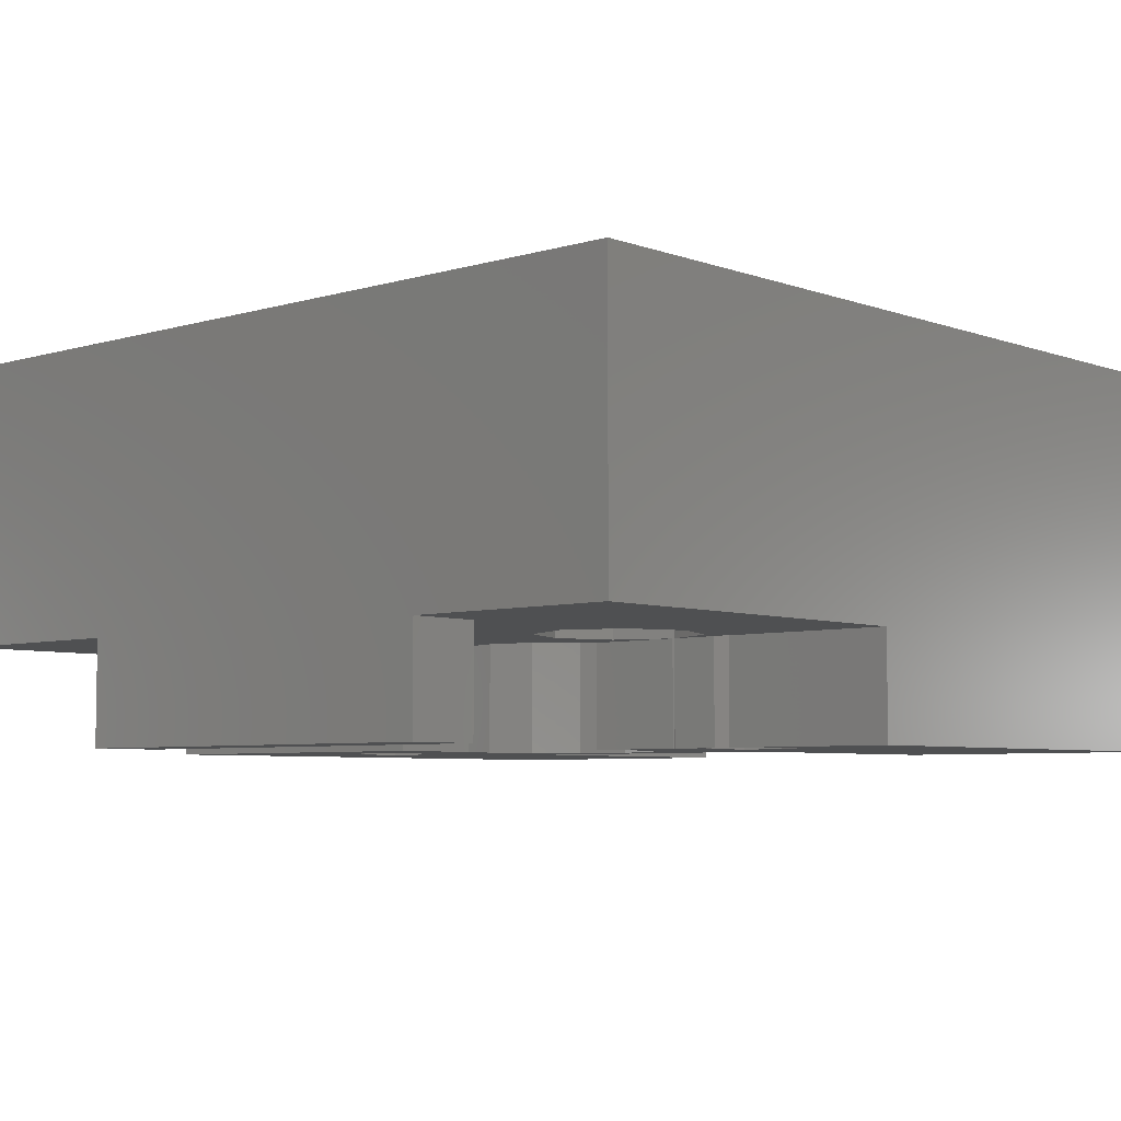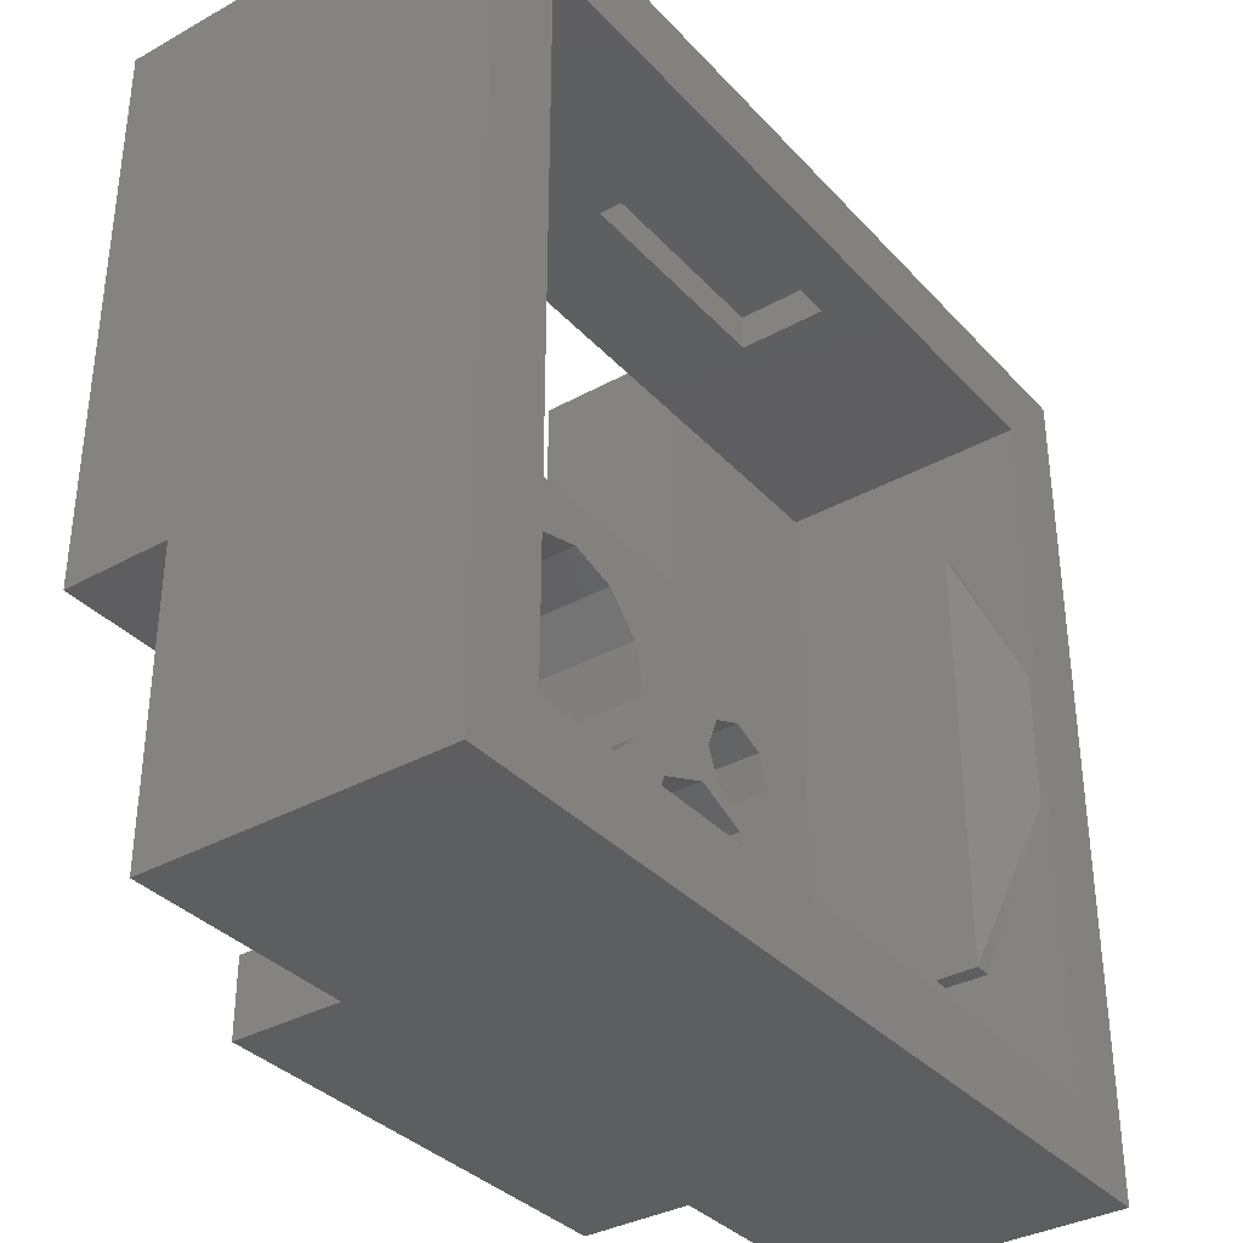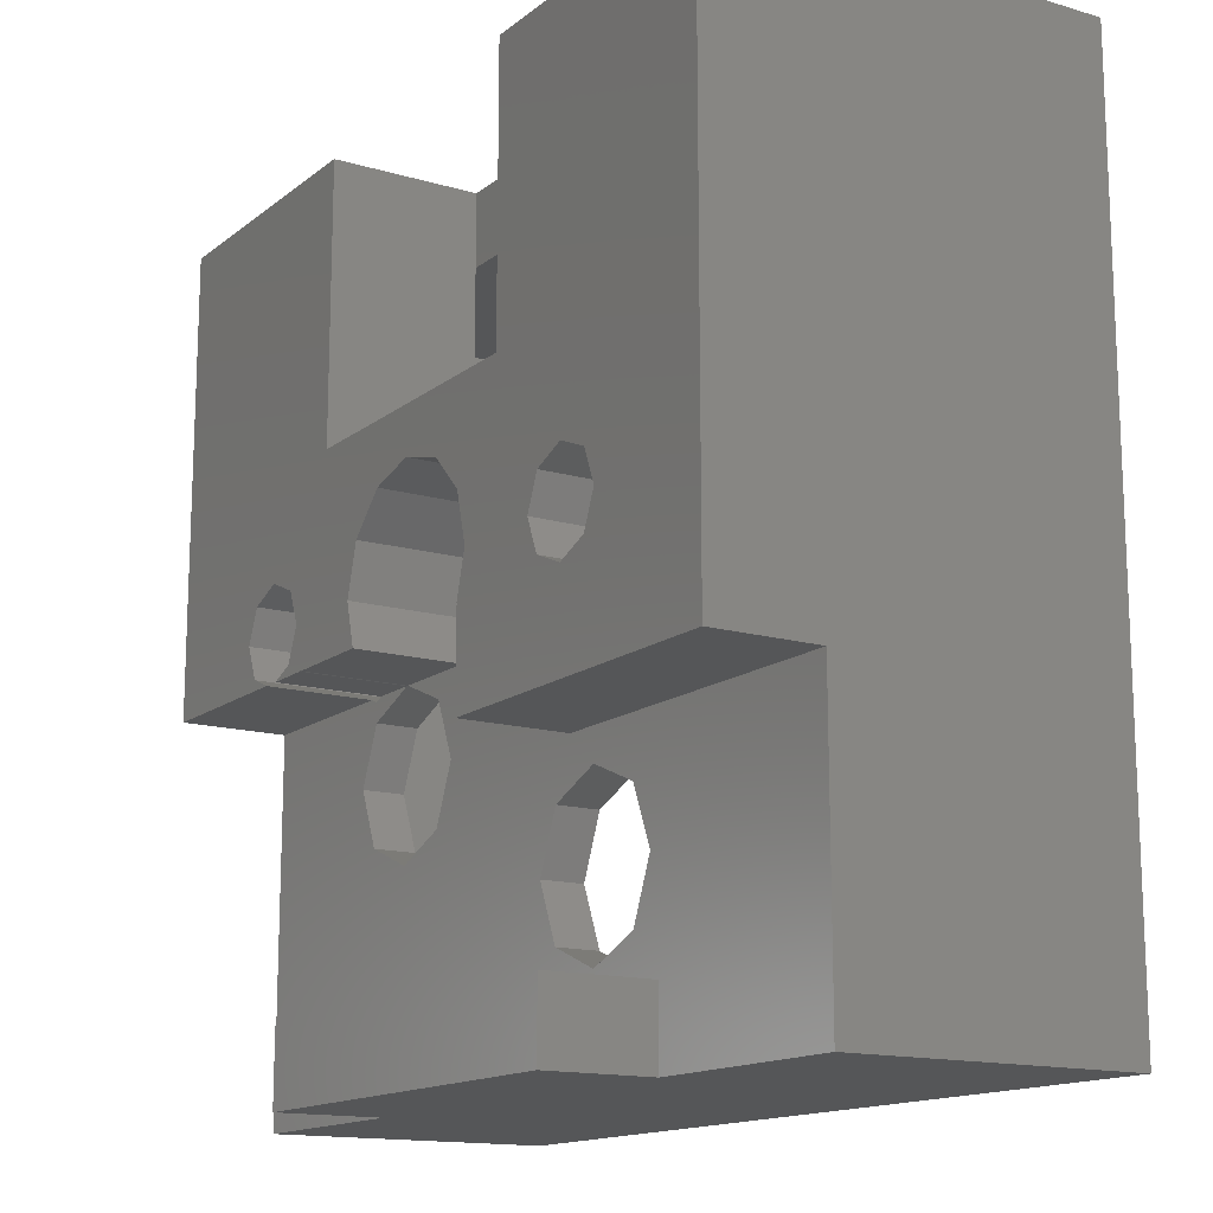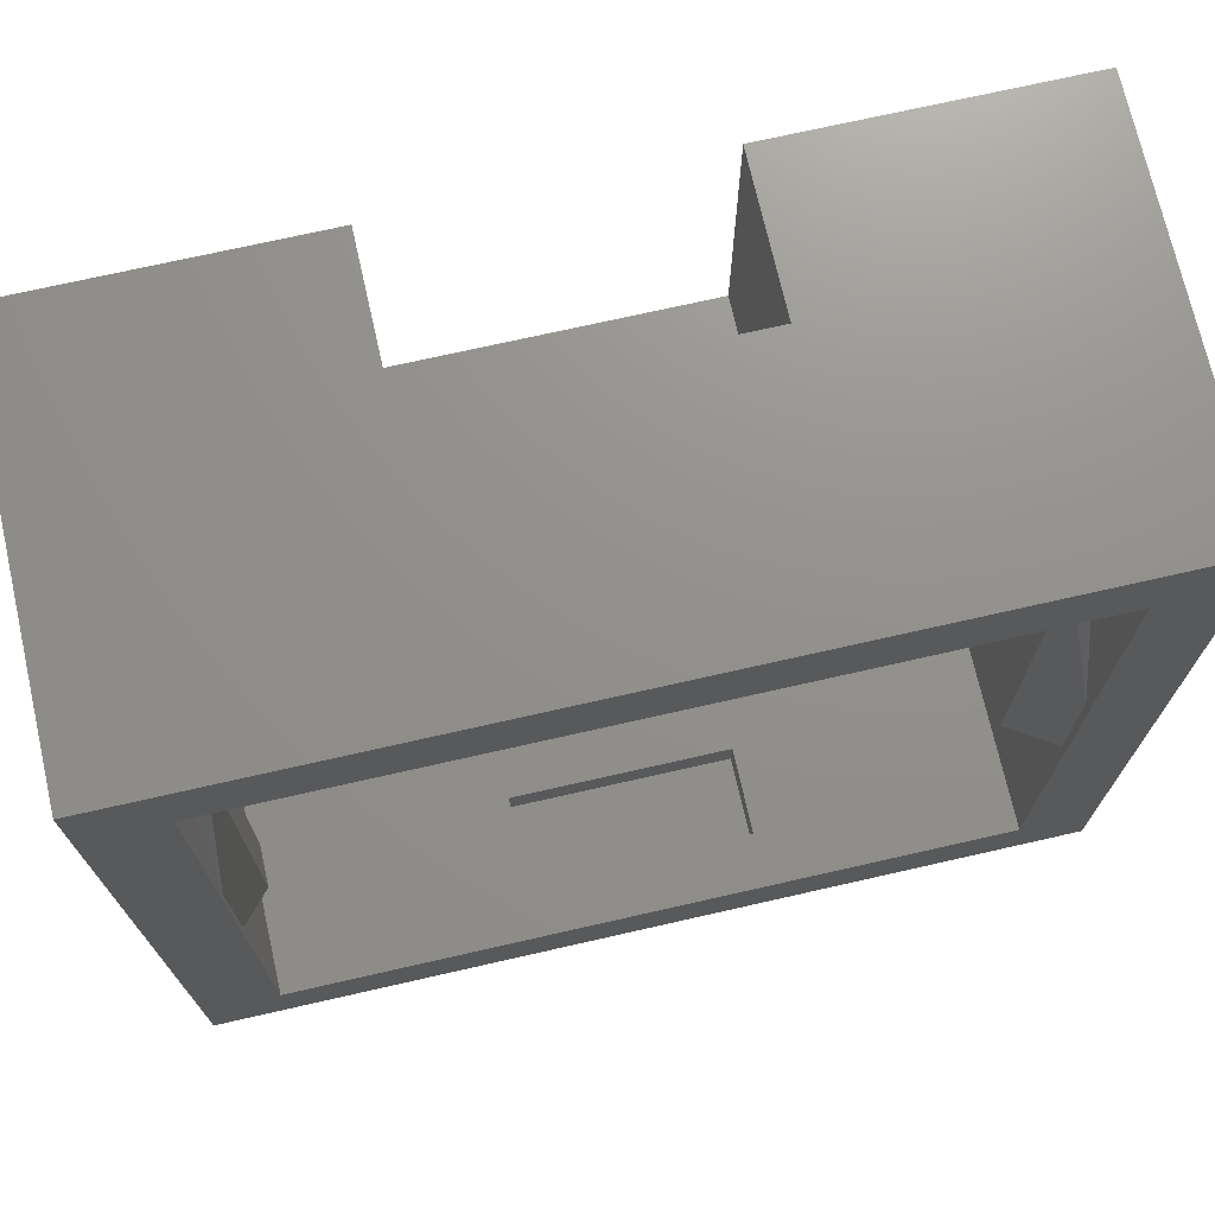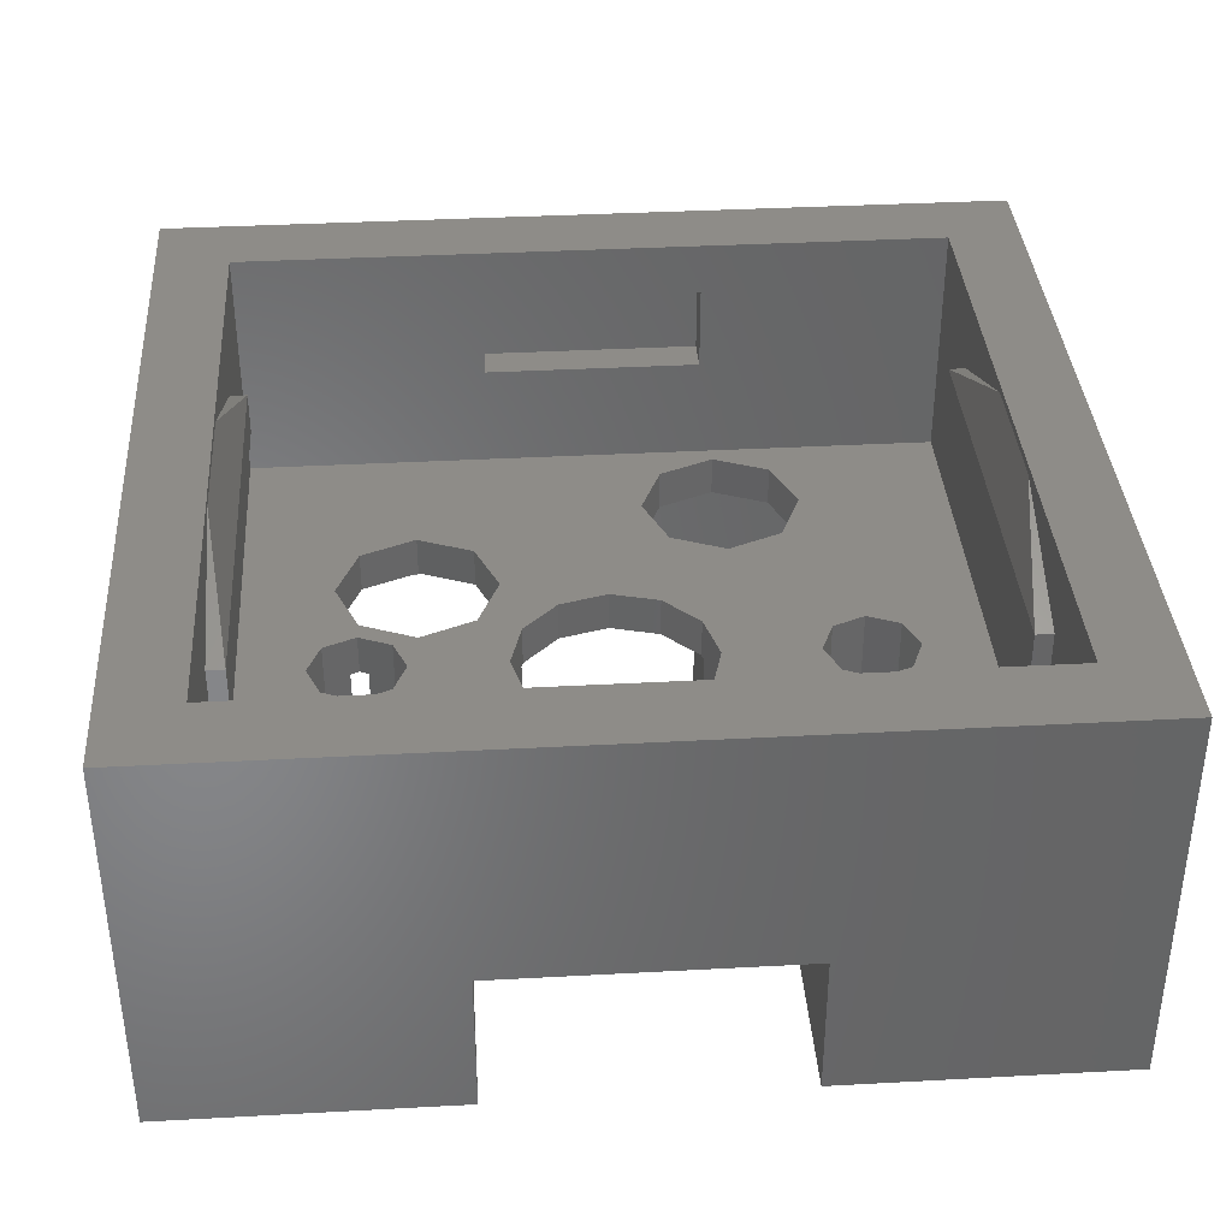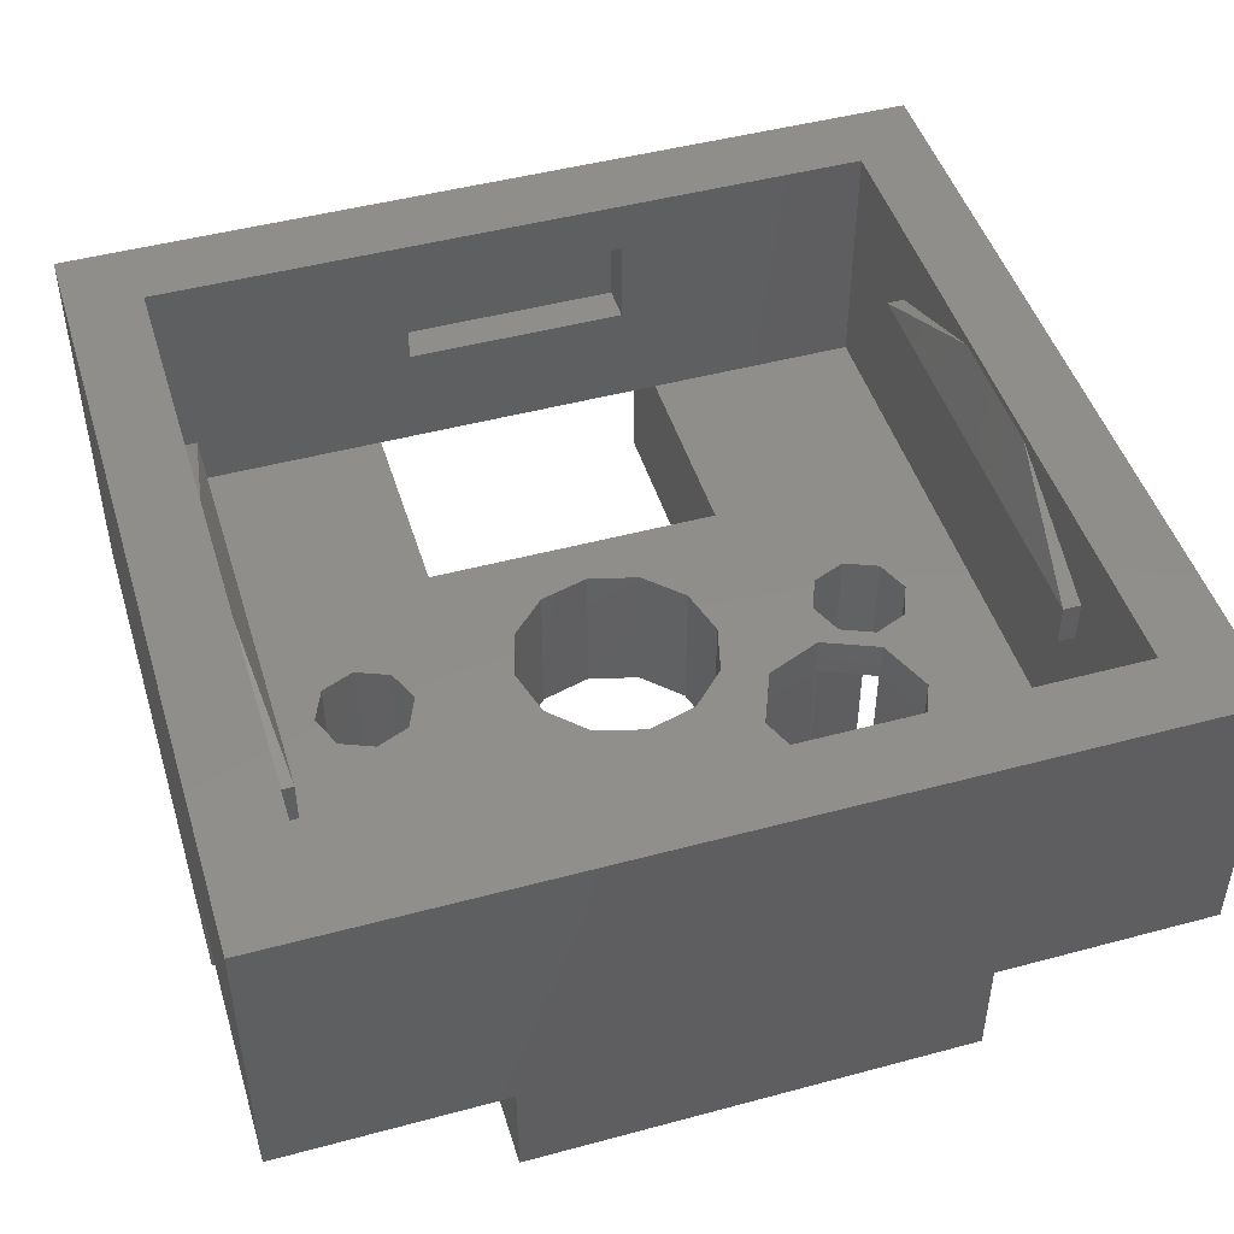
<metadata>
{"format":"stl","ext":"stl","renderer":"f3d","projection":"perspective","resolution":1024,"background":"white","views":[{"elev":-5.6,"azim":42.3,"up":"+Z"},{"elev":-35.4,"azim":-53.8,"up":"+Y"},{"elev":-14.7,"azim":-122.3,"up":"+Y"},{"elev":72.2,"azim":-12.8,"up":"+Y"},{"elev":37.1,"azim":176.0,"up":"+Z"},{"elev":47.2,"azim":-16.9,"up":"+Z"}]}
</metadata>
<code>
# stl→obj: 178 verts, 376 faces
v 8.825 8.575 5
v 8.825 -0.9 -0.85
v 8.825 8.575 -3
v 8.825 -8.575 5
v 8.825 -8.575 -0.85
v 8.825 -0.9 -3
v 7.325 7.075 5
v -7.325 7.075 5
v -8.825 8.575 5
v -7.325 -7.075 5
v 7.325 -7.075 5
v -8.825 -8.575 5
v -3 7.075 0
v 3 8.575 0
v 3 7.075 0
v -3 8.575 0
v -7.325 7.075 0
v -3 3 0
v -4.025 0 0
v -3.707 -3.913 0
v -4.311 0.6894 0
v -5 0.975 0
v -5.689 0.6894 0
v -5.975 0 0
v -1.373 -3.913 0
v 0 -2.05 0
v -1.025 -1.775 0
v -0.89 -5.08 0
v -2.54 -3.43 0
v -1.775 -1.025 0
v -2.05 0 0
v 4.977 -1.373 0
v 5.689 -0.6894 0
v 5 -0.975 0
v 5.46 -2.54 0
v 4.311 -0.6894 0
v 3.81 -0.89 0
v 4.025 0 0
v 7.325 7.075 0
v 5.975 0 0
v 7.325 -7.075 0
v 5.689 0.6894 0
v 5 0.975 0
v 3 3 0
v 4.311 0.6894 0
v 1.775 1.025 0
v 2.05 0 0
v 2.643 -1.373 0
v 1.775 -1.025 0
v 1.025 1.775 0
v 0 2.05 0
v -1.025 1.775 0
v -1.775 1.025 0
v 4.977 -3.707 0
v 3.81 -4.19 0
v -1.373 -6.247 0
v 2.643 -3.707 0
v 2.16 -2.54 0
v 1.025 -1.775 0
v -2.54 -6.73 0
v -5.689 -0.6894 0
v -5 -0.975 0
v -4.19 -5.08 0
v -7.325 -7.075 0
v -3.707 -6.247 0
v -4.311 -0.6894 0
v -8.825 -2.8 -0.85
v -8.825 8.575 -3
v -8.825 -2.8 -3
v -8.825 -8.575 -0.85
v 3 8.575 -3
v -3 8.575 -3
v -2.25 7.075 3.925
v -2.25 7.075 2.175
v 2.25 7.075 3.925
v 2.25 7.075 2.175
v 7.325 4.375 2.675
v 7.325 -4.375 2.675
v 7.325 4.375 3.525
v 7.325 1.375 4.848
v 7.325 -1.375 4.848
v 7.325 -4.375 3.525
v -4.412 -8.575 -3
v 4.412 -8.575 -0.85
v -4.412 -8.575 -0.85
v 4.412 -8.575 -3
v 6.975 -4.375 2.675
v 6.975 4.375 2.675
v 6.975 4.375 3.525
v 6.975 -4.375 3.525
v 2.25 7.823 3.925
v 2.25 7.823 2.175
v -2.25 7.823 3.925
v -2.25 7.823 2.175
v 2.25 -7.075 3.925
v 2.25 -7.075 2.175
v -2.25 -7.075 2.175
v -2.25 -7.075 3.925
v -7.325 4.375 2.675
v -7.325 4.375 3.525
v -7.325 1.375 4.848
v -7.325 -1.375 4.848
v -7.325 -4.375 3.525
v -7.325 -4.375 2.675
v -6.975 4.375 2.675
v -6.975 -4.375 2.675
v -6.975 -4.375 3.525
v -6.975 4.375 3.525
v -2.25 -7.823 3.925
v -2.25 -7.823 2.175
v 2.25 -7.823 3.925
v 2.25 -7.823 2.175
v 3.81 -0.89 -3
v 4.311 -0.6894 -3
v 3.834 -0.9 -3
v 4.819 -0.9 -3
v 5.689 0.6894 -3
v 5.975 0 -3
v 5.689 -0.6894 -3
v 5.181 -0.9 -3
v 5 0.975 -3
v 3 3 -3
v 4.311 0.6894 -3
v 4.025 0 -3
v 3.786 -0.9 -3
v 2.05 0 -3
v 1.775 1.025 -3
v -4.311 -0.6894 -3
v -1.814 -0.9 -3
v -1.814 -2.8 -3
v -4.025 0 -3
v -2.05 0 -3
v -4.311 0.6894 -3
v -3 3 -3
v -5 -0.975 -3
v -5.689 -0.6894 -3
v -5.975 0 -3
v -1.809 -0.9 -3
v 1.809 -0.9 -3
v 1.025 1.775 -3
v 0 2.05 -3
v -1.025 1.775 -3
v -1.775 1.025 -3
v -5 0.975 -3
v -5.689 0.6894 -3
v 4.412 -7.1 -3
v -4.412 -7.1 -3
v -1.775 -1.025 -0.85
v -1.025 -1.775 -0.85
v -1.809 -0.9 -0.85
v 0 -2.05 -0.85
v 1.025 -1.775 -0.85
v 1.775 -1.025 -0.85
v 1.809 -0.9 -0.85
v 3.834 -0.9 -0.85
v 4.977 -1.373 -0.85
v 3.81 -4.19 -0.85
v 2.643 -3.707 -0.85
v 2.16 -2.54 -0.85
v 4.977 -3.707 -0.85
v 3.786 -0.9 -0.85
v 2.643 -1.373 -0.85
v 5.46 -2.54 -0.85
v -2.54 -6.73 -0.85
v -3.707 -6.247 -0.85
v -4.19 -5.08 -0.85
v -1.373 -6.247 -0.85
v -3.707 -3.913 -0.85
v -0.89 -5.08 -0.85
v -1.373 -3.913 -0.85
v -2.54 -3.43 -0.85
v 4.819 -0.9 -0.85
v 5 -0.975 -0.85
v 5.181 -0.9 -0.85
v -4.412 -7.1 -0.85
v 4.412 -7.1 -0.85
v -1.814 -2.8 -0.85
v -1.814 -0.9 -0.85
f 1 2 3
f 4 2 1
f 2 4 5
f 3 2 6
f 1 7 4
f 1 8 7
f 8 9 10
f 9 8 1
f 11 4 7
f 10 4 11
f 10 12 4
f 12 10 9
f 13 14 15
f 14 13 16
f 17 18 13
f 18 19 20
f 18 21 19
f 18 22 21
f 18 17 22
f 23 17 24
f 22 17 23
f 25 26 27
f 26 25 28
f 29 27 30
f 20 30 31
f 27 29 25
f 32 33 34
f 33 32 35
f 36 32 34
f 36 37 32
f 37 36 38
f 39 40 41
f 39 42 40
f 39 43 42
f 44 43 39
f 44 39 15
f 43 44 45
f 46 45 44
f 45 46 38
f 47 38 46
f 37 47 48
f 49 48 47
f 38 47 37
f 44 50 46
f 44 51 50
f 18 51 44
f 51 18 52
f 18 53 52
f 18 31 53
f 20 31 18
f 30 20 29
f 35 40 33
f 40 35 41
f 54 41 35
f 55 41 54
f 56 55 57
f 48 49 58
f 59 58 49
f 26 58 59
f 58 26 57
f 28 57 26
f 56 57 28
f 55 56 41
f 60 41 56
f 61 20 62
f 20 61 63
f 64 61 24
f 60 64 41
f 65 64 60
f 63 64 65
f 61 64 63
f 64 24 17
f 66 20 19
f 62 20 66
f 67 68 69
f 68 67 9
f 12 67 70
f 67 12 9
f 1 14 9
f 3 14 1
f 14 3 71
f 16 9 14
f 68 16 72
f 16 68 9
f 8 73 7
f 8 74 73
f 13 74 17
f 17 74 8
f 75 7 73
f 76 7 75
f 74 13 76
f 15 76 13
f 39 76 15
f 76 39 7
f 39 77 7
f 39 78 77
f 11 78 41
f 41 78 39
f 79 7 77
f 80 7 79
f 81 7 80
f 81 11 7
f 82 11 81
f 78 11 82
f 83 84 85
f 84 83 86
f 85 12 70
f 12 85 4
f 84 4 85
f 4 84 5
f 87 77 78
f 77 87 88
f 77 89 79
f 89 77 88
f 87 89 88
f 89 87 90
f 89 81 80
f 81 89 90
f 81 90 82
f 87 82 90
f 82 87 78
f 79 89 80
f 76 91 92
f 91 76 75
f 73 91 75
f 91 73 93
f 94 76 92
f 76 94 74
f 73 94 93
f 94 73 74
f 94 91 93
f 91 94 92
f 11 95 10
f 11 96 95
f 96 41 97
f 41 96 11
f 98 10 95
f 97 10 98
f 97 64 10
f 64 97 41
f 99 8 100
f 8 101 100
f 8 102 101
f 103 10 104
f 102 10 103
f 10 102 8
f 8 99 17
f 104 17 99
f 104 64 17
f 64 104 10
f 104 105 106
f 105 104 99
f 104 107 103
f 107 104 106
f 107 105 108
f 105 107 106
f 102 108 101
f 108 102 107
f 100 101 108
f 105 100 108
f 100 105 99
f 102 103 107
f 109 97 98
f 97 109 110
f 109 95 111
f 95 109 98
f 97 112 96
f 112 97 110
f 112 95 96
f 95 112 111
f 112 109 111
f 109 112 110
f 113 114 115
f 115 114 116
f 117 6 118
f 6 119 118
f 119 6 120
f 6 117 3
f 121 3 117
f 122 121 123
f 114 113 124
f 125 124 113
f 126 124 125
f 127 123 124
f 121 122 3
f 3 122 71
f 128 129 130
f 131 129 128
f 132 133 134
f 133 132 131
f 129 131 132
f 130 135 128
f 69 135 130
f 136 69 137
f 135 69 136
f 138 129 132
f 124 126 127
f 126 125 139
f 123 127 122
f 140 122 127
f 141 122 140
f 134 141 142
f 141 134 122
f 143 134 142
f 134 143 132
f 144 134 133
f 68 134 144
f 68 144 145
f 69 145 137
f 145 69 68
f 134 68 72
f 83 146 86
f 146 83 147
f 27 148 30
f 148 27 149
f 31 150 132
f 30 150 31
f 150 30 148
f 132 150 138
f 151 27 26
f 27 151 149
f 31 143 53
f 143 31 132
f 152 49 153
f 49 152 59
f 141 50 51
f 50 141 140
f 154 126 139
f 126 154 47
f 49 154 153
f 154 49 47
f 53 142 52
f 142 53 143
f 152 26 59
f 26 152 151
f 142 51 52
f 51 142 141
f 127 50 140
f 50 127 46
f 126 46 127
f 46 126 47
f 37 155 32
f 113 155 37
f 155 113 115
f 32 155 156
f 157 57 55
f 57 157 158
f 57 159 58
f 159 57 158
f 160 55 54
f 55 160 157
f 161 48 162
f 48 161 37
f 113 161 125
f 161 113 37
f 58 162 48
f 162 58 159
f 163 32 156
f 32 163 35
f 160 35 163
f 35 160 54
f 164 65 60
f 65 164 165
f 65 166 63
f 166 65 165
f 167 60 56
f 60 167 164
f 63 168 20
f 168 63 166
f 169 25 170
f 25 169 28
f 167 28 169
f 28 167 56
f 168 29 20
f 29 168 171
f 171 25 29
f 25 171 170
f 118 42 117
f 42 118 40
f 172 34 173
f 34 172 36
f 114 172 116
f 172 114 36
f 36 124 38
f 124 36 114
f 121 42 43
f 42 121 117
f 119 40 118
f 40 119 33
f 33 174 34
f 119 174 33
f 174 119 120
f 34 174 173
f 38 123 45
f 123 38 124
f 123 43 45
f 43 123 121
f 131 21 133
f 21 131 19
f 135 61 62
f 61 135 136
f 61 137 24
f 137 61 136
f 144 21 22
f 21 144 133
f 128 19 131
f 19 128 66
f 128 62 66
f 62 128 135
f 24 145 23
f 145 24 137
f 145 22 23
f 22 145 144
f 85 70 175
f 160 2 5
f 2 160 163
f 176 5 84
f 5 176 160
f 176 157 160
f 176 158 157
f 162 153 154
f 159 152 153
f 151 159 158
f 169 158 176
f 151 158 169
f 159 151 152
f 176 167 169
f 176 164 167
f 165 175 166
f 164 175 165
f 175 164 176
f 163 174 2
f 156 174 163
f 174 156 173
f 156 172 173
f 172 156 155
f 162 154 161
f 153 162 159
f 170 151 169
f 177 151 170
f 151 177 149
f 149 177 148
f 178 148 177
f 171 177 170
f 168 177 171
f 70 166 175
f 67 166 70
f 168 67 177
f 166 67 168
f 148 178 150
f 146 175 176
f 175 146 147
f 69 177 67
f 177 69 130
f 177 129 178
f 129 177 130
f 129 150 178
f 150 129 138
f 120 2 174
f 2 120 6
f 115 172 155
f 172 115 116
f 139 161 154
f 161 139 125
f 83 175 147
f 175 83 85
f 84 146 176
f 146 84 86
f 13 72 16
f 134 13 18
f 13 134 72
f 71 15 14
f 122 15 71
f 15 122 44
f 122 18 44
f 18 122 134

</code>
